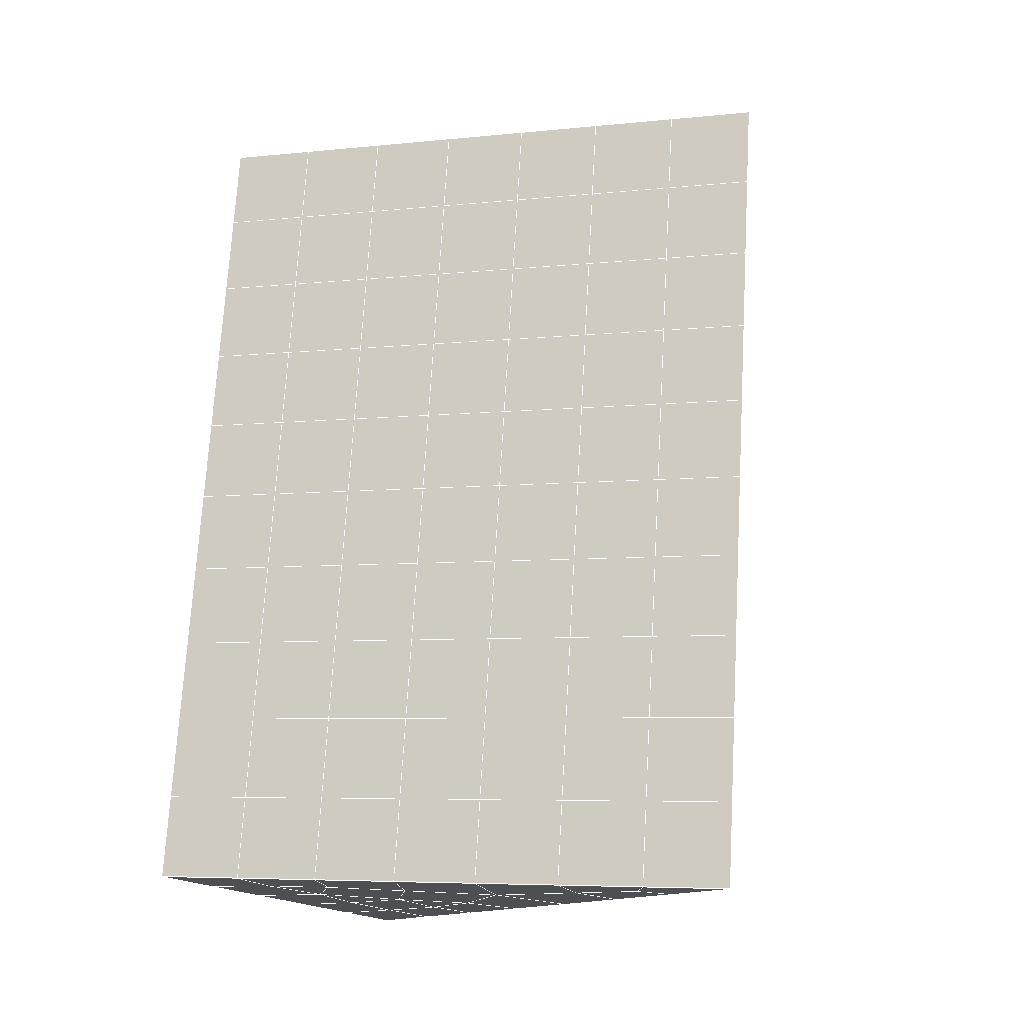
<metadata>
{"format":"obj","ext":"obj","renderer":"f3d","projection":"perspective","resolution":1024,"background":"white","views":[{"elev":-19.8,"azim":-55.3,"up":"+Z"}]}
</metadata>
<code>
v 49 13.95 20.7
v 51 13.95 20.7
v 50.89 12.01 20.57
v 49.04 11.69 20.54
v 49 13.8 22.9
v 51 13.8 22.9
v 49 13.64 25.09
v 51 13.64 25.09
v 49 13.49 27.29
v 51 13.49 27.29
v 49 13.34 29.48
v 51 13.34 29.48
v 49 13.18 31.68
v 51 13.18 31.68
v 49 13.03 33.87
v 51 13.03 33.87
v 49 12.88 36.07
v 51 12.88 36.07
v 49 12.72 38.26
v 51 12.72 38.26
v 49 12.57 40.45
v 51 12.57 40.45
v 49 12.42 42.65
v 51 12.42 42.65
v 48.58 10.25 42.5
v 50.89 10.09 42.49
v 48.54 8.266 42.36
v 50.12 8.355 42.37
v 49.04 6.058 42.2
v 51.13 6.735 42.25
v 49.84 4.389 42.09
v 51.02 4.373 42.09
v 49.96 2.909 41.98
v 50.69 2.399 41.95
v 49.26 2.332 41.94
v 49.99 0.7269 41.83
v 48.57 1.728 41.9
v 49.29 -0.41 41.75
v 48.57 1.881 39.71
v 49.29 -0.2569 39.56
v 48.57 2.034 37.51
v 49.29 -0.1033 37.36
v 48.57 2.188 35.32
v 49.29 0.05009 35.17
v 48.57 2.341 33.12
v 49.29 0.2038 32.97
v 48.57 2.495 30.93
v 49.29 0.3571 30.78
v 48.57 2.648 28.73
v 49.29 0.5107 28.58
v 48.57 2.801 26.54
v 49.29 0.6642 26.39
v 48.57 2.955 24.34
v 49.29 0.8173 24.19
v 48.57 3.108 22.15
v 49.29 0.9711 22
v 48.57 3.262 19.96
v 49.29 1.124 19.81
v 50.01 3.634 19.98
v 50 1.746 19.85
v 51.43 3.262 19.96
v 50.71 1.124 19.81
v 51.43 3.109 22.15
v 50.71 0.9709 22
v 51.43 2.955 24.34
v 50.71 0.8174 24.2
v 51.43 2.802 26.54
v 50.71 0.6641 26.39
v 51.43 2.648 28.73
v 50.71 0.5107 28.58
v 51.43 2.495 30.93
v 50.71 0.3572 30.78
v 51.43 2.341 33.12
v 50.71 0.2036 32.97
v 51.43 2.188 35.32
v 50.71 0.05038 35.17
v 51.43 2.035 37.51
v 50.71 -0.1033 37.36
v 51.43 1.881 39.71
v 50.71 -0.2569 39.56
v 51.43 1.727 41.9
v 50.71 -0.41 41.75
v 52.14 3.865 42.05
v 52.14 4.019 39.86
v 52.14 4.172 37.66
v 52.14 4.325 35.47
v 52.14 4.479 33.27
v 52.14 4.633 31.08
v 52.14 4.786 28.88
v 52.14 4.939 26.69
v 52.14 5.093 24.49
v 52.14 5.246 22.3
v 52.14 5.4 20.11
v 50.04 6.26 20.16
v 47.86 5.4 20.1
v 47.86 5.246 22.3
v 47.86 5.093 24.49
v 47.86 4.939 26.69
v 47.86 4.786 28.88
v 47.86 4.633 31.08
v 47.86 4.479 33.27
v 47.86 4.325 35.47
v 47.86 4.172 37.66
v 47.86 4.019 39.86
v 47.86 3.865 42.05
v 48.84 4.168 42.07
v 50 -2.548 41.6
v 50 -2.394 39.41
v 50 -2.241 37.21
v 50 -2.087 35.02
v 50 -1.934 32.82
v 50 -1.781 30.63
v 50 -1.627 28.43
v 50 -1.473 26.24
v 50 -1.32 24.05
v 50 -1.167 21.85
v 50 -1.013 19.66
v 51.49 8.273 20.31
v 52.86 7.537 20.25
v 52.19 9.995 20.43
v 53.57 9.675 20.4
v 52.62 11.98 20.56
v 54.29 11.81 20.55
v 53 13.95 20.7
v 55 13.95 20.7
v 53 13.8 22.9
v 55 13.8 22.9
v 53 13.64 25.09
v 55 13.64 25.09
v 53 13.49 27.29
v 55 13.49 27.29
v 53 13.34 29.48
v 55 13.34 29.48
v 53 13.18 31.68
v 55 13.18 31.68
v 53 13.03 33.87
v 55 13.03 33.87
v 53 12.88 36.07
v 55 12.88 36.06
v 53 12.72 38.26
v 55 12.72 38.26
v 53 12.57 40.45
v 55 12.57 40.45
v 53 12.42 42.65
v 55 12.42 42.65
v 52.76 10.46 42.51
v 54.29 10.28 42.5
v 52.24 8.727 42.39
v 53.57 8.141 42.35
v 52.86 6.003 42.2
v 47.14 6.003 42.2
v 46.43 8.14 42.35
v 45.71 10.28 42.5
v 47 12.42 42.65
v 47 12.57 40.45
v 47 12.72 38.26
v 47 12.88 36.06
v 47 13.03 33.87
v 47 13.18 31.68
v 47 13.34 29.48
v 47 13.49 27.29
v 47 13.64 25.09
v 47 13.8 22.9
v 47 13.95 20.7
v 47.23 12.02 20.57
v 48.83 8.461 20.32
v 50.46 9.937 20.42
v 47.14 7.538 20.25
v 47.14 7.384 22.45
v 47.14 7.231 24.64
v 47.14 7.077 26.84
v 47.14 6.924 29.03
v 47.14 6.77 31.23
v 47.14 6.617 33.42
v 47.14 6.463 35.62
v 47.14 6.31 37.81
v 47.14 6.156 40.01
v 52.86 7.384 22.45
v 52.86 7.23 24.64
v 52.86 7.077 26.84
v 52.86 6.923 29.03
v 52.86 6.77 31.23
v 52.86 6.617 33.42
v 52.86 6.463 35.62
v 52.86 6.309 37.81
v 52.86 6.156 40.01
v 53.57 8.294 40.15
v 53.57 8.447 37.96
v 53.57 8.601 35.77
v 53.57 8.754 33.57
v 53.57 8.908 31.38
v 53.57 9.061 29.18
v 53.57 9.215 26.99
v 53.57 9.368 24.79
v 53.57 9.521 22.6
v 54.29 10.43 40.3
v 54.29 10.58 38.11
v 54.29 10.74 35.91
v 54.29 10.89 33.72
v 54.29 11.05 31.53
v 54.29 11.2 29.33
v 54.29 11.35 27.14
v 54.29 11.51 24.94
v 54.29 11.66 22.75
v 47.79 10.33 20.45
v 46.43 9.675 20.4
v 46.43 9.521 22.6
v 46.43 9.368 24.79
v 46.43 9.215 26.99
v 46.43 9.061 29.18
v 46.43 8.908 31.38
v 46.43 8.754 33.57
v 46.43 8.601 35.77
v 46.43 8.447 37.96
v 46.43 8.294 40.16
v 45.71 11.81 20.55
v 45.71 11.66 22.75
v 45.71 11.51 24.94
v 45.71 11.35 27.14
v 45.71 11.2 29.33
v 45.71 11.05 31.53
v 45.71 10.89 33.72
v 45.71 10.74 35.92
v 45.71 10.59 38.11
v 45.71 10.43 40.3
v 45 13.95 20.7
v 45 13.8 22.9
v 45 13.64 25.09
v 45 13.49 27.29
v 45 13.34 29.48
v 45 13.18 31.68
v 45 13.03 33.87
v 45 12.88 36.06
v 45 12.72 38.26
v 45 12.57 40.45
v 45 12.42 42.65
v 49.96 2.909 41.98
v 49.84 4.389 42.09
v 49.04 6.058 42.2
v 47.14 6.003 42.2
v 47.14 6.156 40.01
v 47.86 4.019 39.86
v 48.57 1.881 39.71
v 49.29 -0.2569 39.56
v 49.29 -0.41 41.75
v 50 -2.548 41.6
v 50.71 -0.41 41.75
v 50.71 -0.2569 39.56
v 51.43 1.881 39.71
v 51.43 1.727 41.9
v 52.14 3.865 42.05
v 51.02 4.373 42.09
v 51.13 6.735 42.25
v 48.84 4.168 42.07
v 47.86 3.865 42.05
v 48.57 1.728 41.9
v 49.99 0.7269 41.83
v 50.69 2.399 41.95
v 49.26 2.332 41.94
v 48.57 2.034 37.51
v 47.86 4.172 37.66
v 47.14 6.31 37.81
v 46.43 8.447 37.96
v 46.43 8.294 40.16
v 46.43 8.14 42.35
v 48.54 8.266 42.36
v 52.24 8.727 42.39
v 50.89 10.09 42.49
v 50.12 8.355 42.36
v 52.86 6.003 42.2
v 52.14 4.019 39.86
v 51.43 2.035 37.51
v 50.71 -0.1033 37.36
v 50 -2.394 39.41
v 45.71 10.28 42.5
v 45.71 10.43 40.3
v 45.71 10.59 38.11
v 45.71 10.74 35.92
v 46.43 8.601 35.77
v 47.14 6.463 35.62
v 47.86 4.325 35.47
v 52.76 10.46 42.51
v 53.57 8.141 42.35
v 53.57 8.294 40.15
v 52.86 6.156 40.01
v 52.86 6.309 37.81
v 52.14 4.172 37.66
v 52.14 4.325 35.47
v 51.43 2.188 35.32
v 51.43 2.341 33.12
v 50.71 0.2036 32.97
v 50.71 0.05038 35.17
v 50 -2.087 35.02
v 50 -2.241 37.21
v 49.29 -0.1033 37.36
v 54.29 10.28 42.5
v 53 12.42 42.65
v 51 12.42 42.65
v 48.58 10.25 42.5
v 55 12.42 42.65
v 55 12.57 40.45
v 55 12.72 38.26
v 55 12.88 36.06
v 54.29 10.74 35.91
v 54.29 10.89 33.72
v 53.57 8.754 33.57
v 53.57 8.908 31.38
v 52.86 6.77 31.23
v 52.86 6.923 29.03
v 52.14 4.786 28.88
v 52.14 4.939 26.69
v 51.43 2.802 26.54
v 51.43 2.955 24.34
v 50.71 0.8174 24.2
v 50.71 0.6641 26.39
v 50 -1.473 26.24
v 50 -1.627 28.43
v 49.29 0.5107 28.58
v 49.29 0.3571 30.78
v 48.57 2.495 30.93
v 48.57 2.341 33.12
v 47.86 4.479 33.27
v 48.57 2.188 35.32
v 49.29 0.2038 32.97
v 50 -1.781 30.63
v 50.71 0.5107 28.58
v 51.43 2.648 28.73
v 52.14 4.633 31.08
v 52.86 6.617 33.42
v 53.57 8.601 35.77
v 54.29 10.58 38.11
v 53 12.72 38.26
v 53 12.57 40.45
v 54.29 10.43 40.3
v 53.57 8.447 37.96
v 52.86 6.463 35.62
v 52.14 4.479 33.27
v 51.43 2.495 30.93
v 50.71 0.3572 30.78
v 50 -1.934 32.82
v 49.29 0.05009 35.17
v 51 12.57 40.45
v 49 12.42 42.65
v 45 12.42 42.65
v 45 12.57 40.45
v 45 12.72 38.26
v 45 12.88 36.06
v 45.71 10.89 33.72
v 46.43 8.754 33.57
v 47.14 6.617 33.42
v 47 12.57 40.45
v 49 12.57 40.45
v 51 12.72 38.26
v 53 12.88 36.06
v 55 13.03 33.87
v 54.29 11.05 31.53
v 53.57 9.061 29.18
v 52.86 7.077 26.84
v 52.14 5.093 24.49
v 51.43 3.109 22.15
v 50.71 0.9709 22
v 50 -1.32 24.05
v 49.29 0.6642 26.39
v 48.57 2.648 28.73
v 47.86 4.633 31.08
v 47.14 6.77 31.23
v 47.86 4.786 28.88
v 48.57 2.801 26.54
v 49.29 0.8173 24.19
v 50 -1.167 21.85
v 50.71 1.124 19.81
v 51.43 3.262 19.96
v 52.14 5.246 22.3
v 52.86 7.23 24.64
v 53.57 9.215 26.99
v 54.29 11.2 29.33
v 55 13.18 31.68
v 53 13.03 33.87
v 51 12.88 36.06
v 49 12.72 38.26
v 47 12.42 42.65
v 50 -1.013 19.66
v 49.29 1.124 19.81
v 49.29 0.9711 22
v 48.57 3.108 22.15
v 48.57 2.955 24.34
v 47.86 5.093 24.49
v 47.86 4.939 26.69
v 47.14 7.077 26.84
v 47.14 6.924 29.03
v 46.43 9.061 29.18
v 46.43 8.908 31.38
v 50 1.746 19.85
v 50.01 3.634 19.98
v 52.14 5.4 20.1
v 52.86 7.384 22.45
v 53.57 9.368 24.79
v 54.29 11.35 27.14
v 55 13.34 29.48
v 53 13.18 31.68
v 51 13.03 33.87
v 49 12.88 36.06
v 47 12.72 38.26
v 47 12.88 36.06
v 45 13.03 33.87
v 45.71 11.05 31.53
v 48.57 3.262 19.95
v 47.86 5.246 22.3
v 47.14 7.231 24.64
v 46.43 9.215 26.99
v 45.71 11.2 29.33
v 45 13.18 31.68
v 47 13.03 33.87
v 49 13.03 33.87
v 47 13.18 31.68
v 45 13.34 29.48
v 45.71 11.35 27.14
v 46.43 9.368 24.79
v 47.14 7.384 22.45
v 47.86 5.4 20.1
v 50.04 6.26 20.16
v 52.86 7.537 20.25
v 53.57 9.521 22.6
v 54.29 11.51 24.94
v 55 13.49 27.29
v 53 13.34 29.48
v 51 13.18 31.68
v 49 13.18 31.68
v 47 13.34 29.48
v 45 13.49 27.29
v 45.71 11.51 24.94
v 46.43 9.521 22.6
v 47.14 7.538 20.25
v 51.49 8.273 20.31
v 53.57 9.675 20.4
v 54.29 11.66 22.75
v 55 13.64 25.09
v 53 13.49 27.29
v 51 13.34 29.48
v 49 13.34 29.48
v 47 13.49 27.29
v 45 13.64 25.09
v 45.71 11.66 22.75
v 46.43 9.675 20.4
v 48.83 8.461 20.32
v 55 13.95 20.7
v 53 13.95 20.7
v 52.62 11.98 20.56
v 50.89 12.01 20.57
v 50.46 9.937 20.42
v 52.19 9.995 20.43
v 54.29 11.81 20.55
v 55 13.8 22.9
v 53 13.8 22.9
v 53 13.64 25.09
v 51 13.64 25.09
v 49 13.64 25.09
v 47 13.64 25.09
v 45 13.8 22.9
v 45.71 11.81 20.55
v 47.79 10.33 20.45
v 51 13.49 27.29
v 49 13.49 27.29
v 51 13.8 22.9
v 51 13.95 20.7
v 49 13.8 22.9
v 47 13.8 22.9
v 45 13.95 20.7
v 47.23 12.02 20.57
v 49.04 11.69 20.54
v 49 13.95 20.7
v 47 13.95 20.7
f 1 2 3
f 1 3 4
f 5 6 2
f 5 2 1
f 7 8 6
f 7 6 5
f 9 10 8
f 9 8 7
f 11 12 10
f 11 10 9
f 13 14 12
f 13 12 11
f 15 16 14
f 15 14 13
f 17 18 16
f 17 16 15
f 19 20 18
f 19 18 17
f 21 22 20
f 21 20 19
f 23 24 22
f 23 22 21
f 25 26 24
f 25 24 23
f 27 28 26
f 27 26 25
f 29 30 28
f 29 28 27
f 31 32 30
f 31 30 29
f 33 34 32
f 33 32 31
f 35 36 34
f 35 34 33
f 37 38 36
f 37 36 35
f 39 40 38
f 39 38 37
f 41 42 40
f 41 40 39
f 43 44 42
f 43 42 41
f 45 46 44
f 45 44 43
f 47 48 46
f 47 46 45
f 49 50 48
f 49 48 47
f 51 52 50
f 51 50 49
f 53 54 52
f 53 52 51
f 55 56 54
f 55 54 53
f 57 58 56
f 57 56 55
f 59 60 58
f 59 58 57
f 61 62 60
f 61 60 59
f 63 64 62
f 63 62 61
f 65 66 64
f 65 64 63
f 67 68 66
f 67 66 65
f 69 70 68
f 69 68 67
f 71 72 70
f 71 70 69
f 73 74 72
f 73 72 71
f 75 76 74
f 75 74 73
f 77 78 76
f 77 76 75
f 79 80 78
f 79 78 77
f 81 82 80
f 81 80 79
f 34 36 82
f 34 82 81
f 81 83 32
f 81 32 34
f 79 84 83
f 79 83 81
f 77 85 84
f 77 84 79
f 75 86 85
f 75 85 77
f 73 87 86
f 73 86 75
f 71 88 87
f 71 87 73
f 69 89 88
f 69 88 71
f 67 90 89
f 67 89 69
f 65 91 90
f 65 90 67
f 63 92 91
f 63 91 65
f 61 93 92
f 61 92 63
f 59 94 93
f 59 93 61
f 57 95 94
f 57 94 59
f 55 96 95
f 55 95 57
f 53 97 96
f 53 96 55
f 51 98 97
f 51 97 53
f 49 99 98
f 49 98 51
f 47 100 99
f 47 99 49
f 45 101 100
f 45 100 47
f 43 102 101
f 43 101 45
f 41 103 102
f 41 102 43
f 39 104 103
f 39 103 41
f 37 105 104
f 37 104 39
f 35 106 105
f 35 105 37
f 33 31 106
f 33 106 35
f 107 82 36
f 107 36 38
f 108 80 82
f 108 82 107
f 109 78 80
f 109 80 108
f 110 76 78
f 110 78 109
f 111 74 76
f 111 76 110
f 112 72 74
f 112 74 111
f 113 70 72
f 113 72 112
f 114 68 70
f 114 70 113
f 115 66 68
f 115 68 114
f 116 64 66
f 116 66 115
f 117 62 64
f 117 64 116
f 58 60 62
f 58 62 117
f 116 56 58
f 116 58 117
f 115 54 56
f 115 56 116
f 114 52 54
f 114 54 115
f 113 50 52
f 113 52 114
f 112 48 50
f 112 50 113
f 111 46 48
f 111 48 112
f 110 44 46
f 110 46 111
f 109 42 44
f 109 44 110
f 108 40 42
f 108 42 109
f 107 38 40
f 107 40 108
f 118 119 93
f 118 93 94
f 120 121 119
f 120 119 118
f 122 123 121
f 122 121 120
f 124 125 123
f 124 123 122
f 126 127 125
f 126 125 124
f 128 129 127
f 128 127 126
f 130 131 129
f 130 129 128
f 132 133 131
f 132 131 130
f 134 135 133
f 134 133 132
f 136 137 135
f 136 135 134
f 138 139 137
f 138 137 136
f 140 141 139
f 140 139 138
f 142 143 141
f 142 141 140
f 144 145 143
f 144 143 142
f 146 147 145
f 146 145 144
f 148 149 147
f 148 147 146
f 30 150 149
f 30 149 148
f 32 83 150
f 32 150 30
f 29 151 105
f 29 105 106
f 27 152 151
f 27 151 29
f 25 153 152
f 25 152 27
f 23 154 153
f 23 153 25
f 21 155 154
f 21 154 23
f 19 156 155
f 19 155 21
f 17 157 156
f 17 156 19
f 15 158 157
f 15 157 17
f 13 159 158
f 13 158 15
f 11 160 159
f 11 159 13
f 9 161 160
f 9 160 11
f 7 162 161
f 7 161 9
f 5 163 162
f 5 162 7
f 1 164 163
f 1 163 5
f 4 165 164
f 4 164 1
f 94 166 167
f 94 167 118
f 95 168 166
f 95 166 94
f 96 169 168
f 96 168 95
f 97 170 169
f 97 169 96
f 98 171 170
f 98 170 97
f 99 172 171
f 99 171 98
f 100 173 172
f 100 172 99
f 101 174 173
f 101 173 100
f 102 175 174
f 102 174 101
f 103 176 175
f 103 175 102
f 104 177 176
f 104 176 103
f 105 151 177
f 105 177 104
f 178 92 93
f 178 93 119
f 179 91 92
f 179 92 178
f 180 90 91
f 180 91 179
f 181 89 90
f 181 90 180
f 182 88 89
f 182 89 181
f 183 87 88
f 183 88 182
f 184 86 87
f 184 87 183
f 185 85 86
f 185 86 184
f 186 84 85
f 186 85 185
f 150 83 84
f 150 84 186
f 186 187 149
f 186 149 150
f 185 188 187
f 185 187 186
f 184 189 188
f 184 188 185
f 183 190 189
f 183 189 184
f 182 191 190
f 182 190 183
f 181 192 191
f 181 191 182
f 180 193 192
f 180 192 181
f 179 194 193
f 179 193 180
f 178 195 194
f 178 194 179
f 119 121 195
f 119 195 178
f 187 196 147
f 187 147 149
f 188 197 196
f 188 196 187
f 189 198 197
f 189 197 188
f 190 199 198
f 190 198 189
f 191 200 199
f 191 199 190
f 192 201 200
f 192 200 191
f 193 202 201
f 193 201 192
f 194 203 202
f 194 202 193
f 195 204 203
f 195 203 194
f 121 123 204
f 121 204 195
f 196 143 145
f 196 145 147
f 197 141 143
f 197 143 196
f 198 139 141
f 198 141 197
f 199 137 139
f 199 139 198
f 200 135 137
f 200 137 199
f 201 133 135
f 201 135 200
f 202 131 133
f 202 133 201
f 203 129 131
f 203 131 202
f 204 127 129
f 204 129 203
f 123 125 127
f 123 127 204
f 166 205 4
f 166 4 167
f 168 206 205
f 168 205 166
f 169 207 206
f 169 206 168
f 170 208 207
f 170 207 169
f 171 209 208
f 171 208 170
f 172 210 209
f 172 209 171
f 173 211 210
f 173 210 172
f 174 212 211
f 174 211 173
f 175 213 212
f 175 212 174
f 176 214 213
f 176 213 175
f 177 215 214
f 177 214 176
f 151 152 215
f 151 215 177
f 144 24 26
f 144 26 146
f 142 22 24
f 142 24 144
f 140 20 22
f 140 22 142
f 138 18 20
f 138 20 140
f 136 16 18
f 136 18 138
f 134 14 16
f 134 16 136
f 132 12 14
f 132 14 134
f 130 10 12
f 130 12 132
f 128 8 10
f 128 10 130
f 126 6 8
f 126 8 128
f 124 2 6
f 124 6 126
f 122 3 2
f 122 2 124
f 120 167 3
f 120 3 122
f 206 216 165
f 206 165 205
f 207 217 216
f 207 216 206
f 208 218 217
f 208 217 207
f 209 219 218
f 209 218 208
f 210 220 219
f 210 219 209
f 211 221 220
f 211 220 210
f 212 222 221
f 212 221 211
f 213 223 222
f 213 222 212
f 214 224 223
f 214 223 213
f 215 225 224
f 215 224 214
f 152 153 225
f 152 225 215
f 216 226 164
f 216 164 165
f 217 227 226
f 217 226 216
f 218 228 227
f 218 227 217
f 219 229 228
f 219 228 218
f 220 230 229
f 220 229 219
f 221 231 230
f 221 230 220
f 222 232 231
f 222 231 221
f 223 233 232
f 223 232 222
f 224 234 233
f 224 233 223
f 225 235 234
f 225 234 224
f 153 236 235
f 153 235 225
f 227 163 164
f 227 164 226
f 228 162 163
f 228 163 227
f 229 161 162
f 229 162 228
f 230 160 161
f 230 161 229
f 231 159 160
f 231 160 230
f 232 158 159
f 232 159 231
f 233 157 158
f 233 158 232
f 234 156 157
f 234 157 233
f 235 155 156
f 235 156 234
f 236 154 155
f 236 155 235
f 28 30 148
f 28 148 26
f 167 4 3
f 4 205 165
f 120 118 167
f 154 236 153
f 148 146 26
f 31 29 106
l 237 238
l 238 239
l 239 240
l 240 241
l 241 242
l 242 243
l 243 244
l 244 245
l 245 246
l 246 247
l 247 248
l 248 249
l 249 250
l 250 251
l 251 252
l 252 253
l 253 239
l 239 254
l 254 255
l 255 256
l 256 245
l 245 257
l 257 247
l 247 250
l 250 258
l 258 252
l 252 238
l 238 254
l 254 259
l 259 237
l 237 258
l 258 257
l 257 259
l 259 256
l 256 243
l 243 260
l 260 261
l 261 262
l 262 263
l 263 264
l 264 265
l 265 266
l 266 239
l 253 267
l 267 268
l 268 269
l 269 253
l 253 270
l 270 251
l 251 271
l 271 249
l 249 272
l 272 273
l 273 248
l 248 274
l 274 246
l 240 265
l 265 275
l 275 276
l 276 277
l 277 278
l 278 279
l 279 280
l 280 281
l 281 261
l 261 242
l 242 255
l 255 240
l 268 282
l 282 267
l 267 283
l 283 284
l 284 285
l 285 286
l 286 287
l 287 288
l 288 289
l 289 290
l 290 291
l 291 292
l 292 293
l 293 294
l 294 295
l 295 244
l 244 274
l 274 294
l 294 273
l 273 292
l 292 289
l 289 272
l 272 287
l 287 271
l 271 285
l 285 270
l 270 283
l 283 296
l 296 282
l 282 297
l 297 298
l 298 268
l 268 299
l 299 266
l 266 269
l 300 301
l 301 302
l 302 303
l 303 304
l 304 305
l 305 306
l 306 307
l 307 308
l 308 309
l 309 310
l 310 311
l 311 312
l 312 313
l 313 314
l 314 315
l 315 316
l 316 317
l 317 318
l 318 319
l 319 320
l 320 321
l 321 322
l 322 281
l 281 323
l 323 321
l 321 324
l 324 319
l 319 325
l 325 317
l 317 326
l 326 315
l 315 312
l 312 327
l 327 310
l 310 328
l 328 308
l 308 329
l 329 306
l 306 330
l 330 304
l 304 331
l 331 302
l 302 332
l 332 333
l 333 297
l 297 300
l 300 296
l 296 334
l 334 331
l 331 335
l 335 330
l 330 336
l 336 329
l 329 337
l 337 328
l 328 338
l 338 327
l 327 326
l 326 339
l 339 325
l 325 340
l 340 324
l 324 341
l 341 323
l 323 260
l 260 295
l 295 341
l 341 293
l 293 340
l 340 291
l 291 339
l 339 338
l 338 290
l 290 337
l 337 288
l 288 336
l 336 286
l 286 335
l 335 284
l 284 334
l 334 301
l 301 333
l 333 342
l 342 298
l 298 343
l 343 299
l 299 275
l 275 344
l 344 345
l 345 346
l 346 347
l 347 278
l 278 348
l 348 349
l 349 350
l 350 280
l 280 262
l 262 241
l 241 264
l 264 276
l 276 345
l 345 351
l 351 352
l 352 342
l 342 353
l 353 332
l 332 354
l 354 303
l 303 355
l 355 305
l 305 356
l 356 307
l 307 357
l 357 309
l 309 358
l 358 311
l 311 359
l 359 313
l 313 360
l 360 361
l 361 314
l 314 362
l 362 316
l 316 363
l 363 318
l 318 364
l 364 320
l 320 365
l 365 322
l 322 350
l 350 366
l 366 365
l 365 367
l 367 364
l 364 368
l 368 363
l 363 369
l 369 362
l 362 370
l 370 361
l 361 371
l 371 372
l 372 360
l 360 373
l 373 359
l 359 374
l 374 358
l 358 375
l 375 357
l 357 376
l 376 356
l 356 377
l 377 355
l 355 378
l 378 354
l 354 379
l 379 353
l 353 380
l 380 352
l 352 343
l 343 381
l 381 275
l 382 383
l 383 384
l 384 385
l 385 386
l 386 387
l 387 388
l 388 389
l 389 390
l 390 391
l 391 392
l 392 366
l 366 390
l 390 367
l 367 388
l 388 368
l 368 386
l 386 369
l 369 384
l 384 370
l 370 382
l 382 371
l 371 393
l 393 394
l 394 372
l 372 395
l 395 373
l 373 396
l 396 374
l 374 397
l 397 375
l 375 398
l 398 376
l 376 399
l 399 377
l 377 400
l 400 378
l 378 401
l 401 379
l 379 402
l 402 380
l 380 403
l 403 404
l 404 347
l 347 405
l 405 348
l 348 406
l 406 392
l 392 349
l 349 279
l 279 263
l 263 277
l 277 346
l 346 403
l 403 351
l 351 381
l 381 344
l 393 383
l 383 407
l 407 385
l 385 408
l 408 387
l 387 409
l 409 389
l 389 410
l 410 391
l 391 411
l 411 406
l 406 412
l 412 405
l 405 413
l 413 404
l 404 402
l 402 414
l 414 413
l 413 415
l 415 412
l 412 416
l 416 411
l 411 417
l 417 410
l 410 418
l 418 409
l 409 419
l 419 408
l 408 420
l 420 407
l 407 394
l 394 421
l 421 395
l 395 422
l 422 396
l 396 423
l 423 397
l 397 424
l 424 398
l 398 425
l 425 399
l 399 426
l 426 400
l 400 427
l 427 401
l 401 414
l 414 428
l 428 415
l 415 429
l 429 416
l 416 430
l 430 417
l 417 431
l 431 418
l 418 432
l 432 419
l 419 433
l 433 420
l 420 421
l 421 434
l 434 422
l 422 435
l 435 423
l 423 436
l 436 424
l 424 437
l 437 425
l 425 438
l 438 426
l 426 439
l 439 427
l 427 428
l 428 440
l 440 429
l 429 441
l 441 430
l 430 442
l 442 431
l 431 443
l 443 432
l 432 444
l 444 433
l 433 445
l 445 421
l 446 447
l 447 448
l 448 449
l 449 450
l 450 451
l 451 448
l 448 452
l 452 446
l 446 453
l 453 454
l 454 455
l 455 456
l 456 457
l 457 458
l 458 442
l 442 459
l 459 443
l 443 460
l 460 444
l 444 461
l 461 445
l 445 450
l 450 434
l 434 451
l 451 435
l 435 452
l 452 436
l 436 453
l 453 437
l 437 455
l 455 438
l 438 462
l 462 463
l 463 440
l 440 439
l 439 462
l 462 456
l 456 464
l 464 454
l 454 447
l 447 465
l 465 464
l 464 466
l 466 457
l 457 463
l 463 441
l 441 458
l 458 467
l 467 459
l 459 468
l 468 460
l 460 469
l 469 461
l 461 470
l 470 471
l 471 465
l 465 449
l 449 470
l 470 469
l 469 472
l 472 467
l 467 466
l 466 471
l 471 472
l 472 468
l 470 450

</code>
